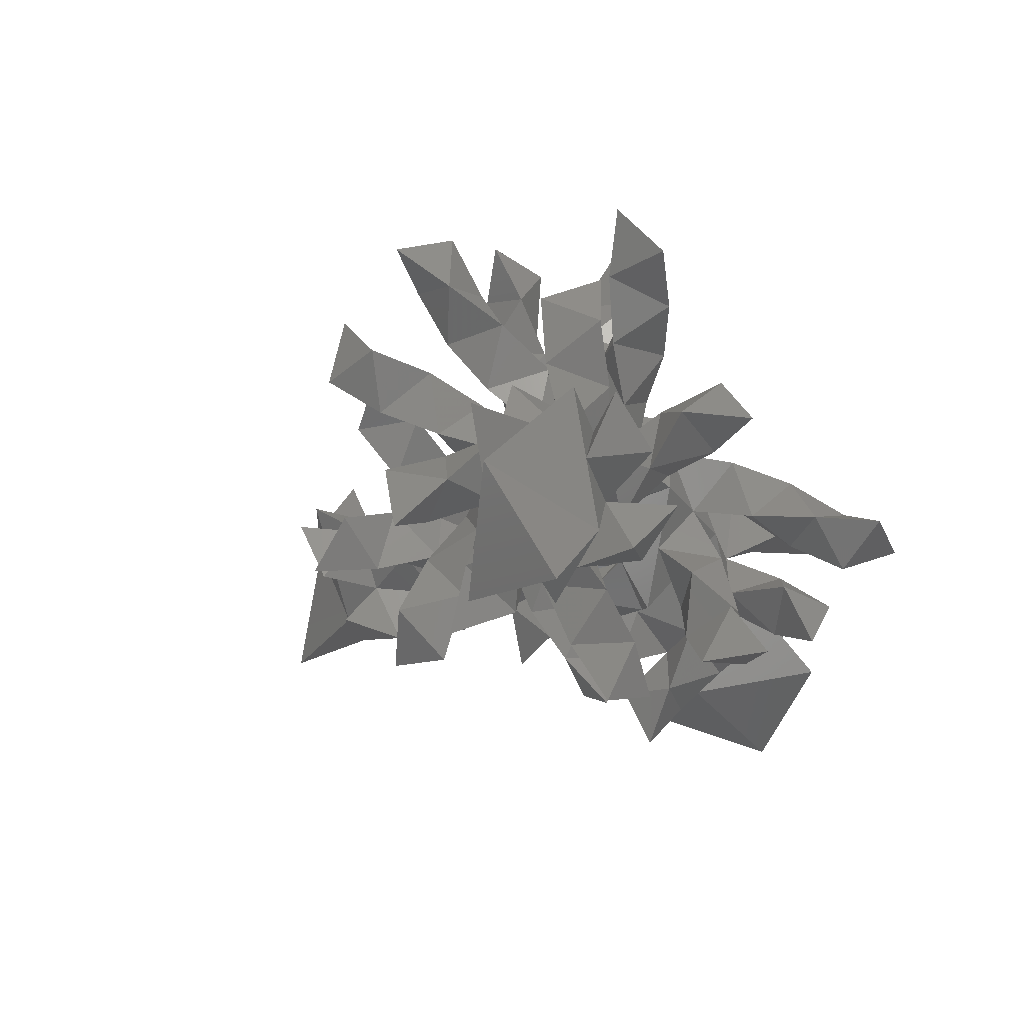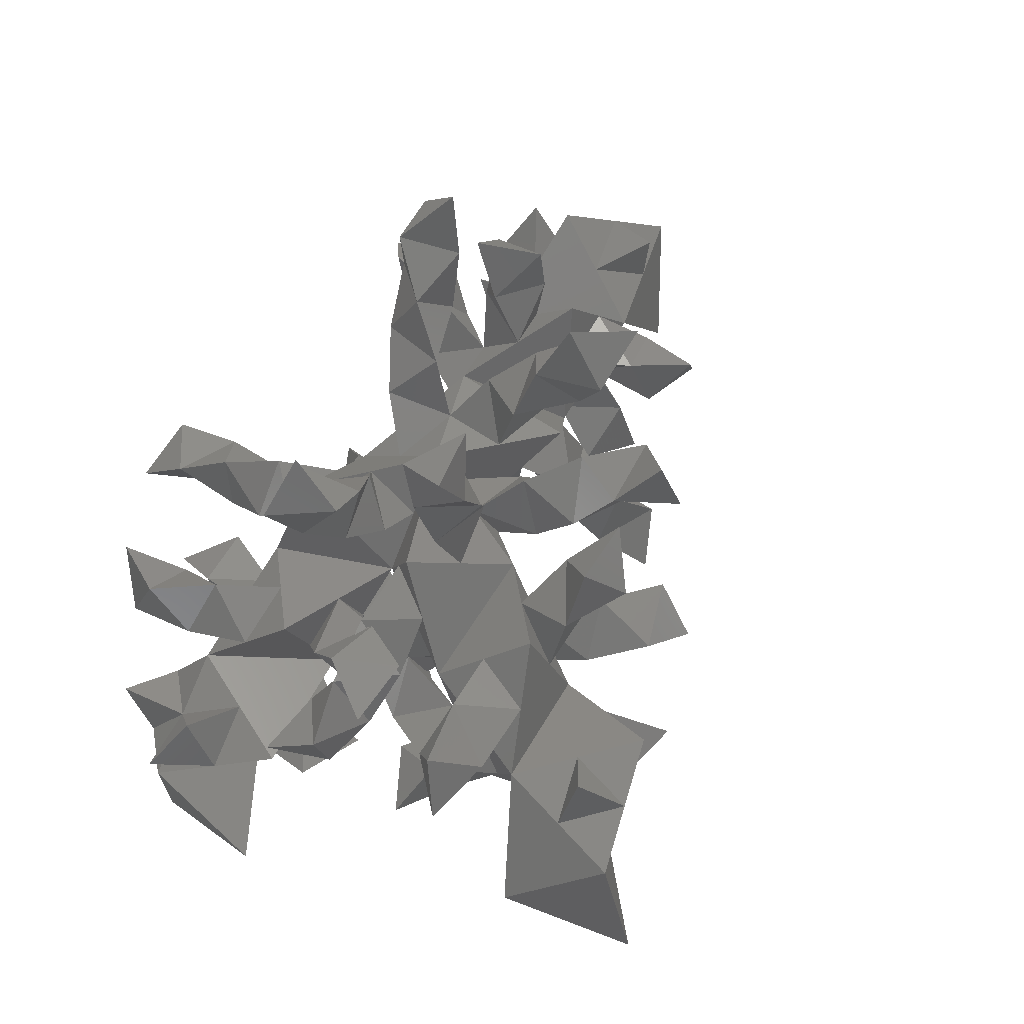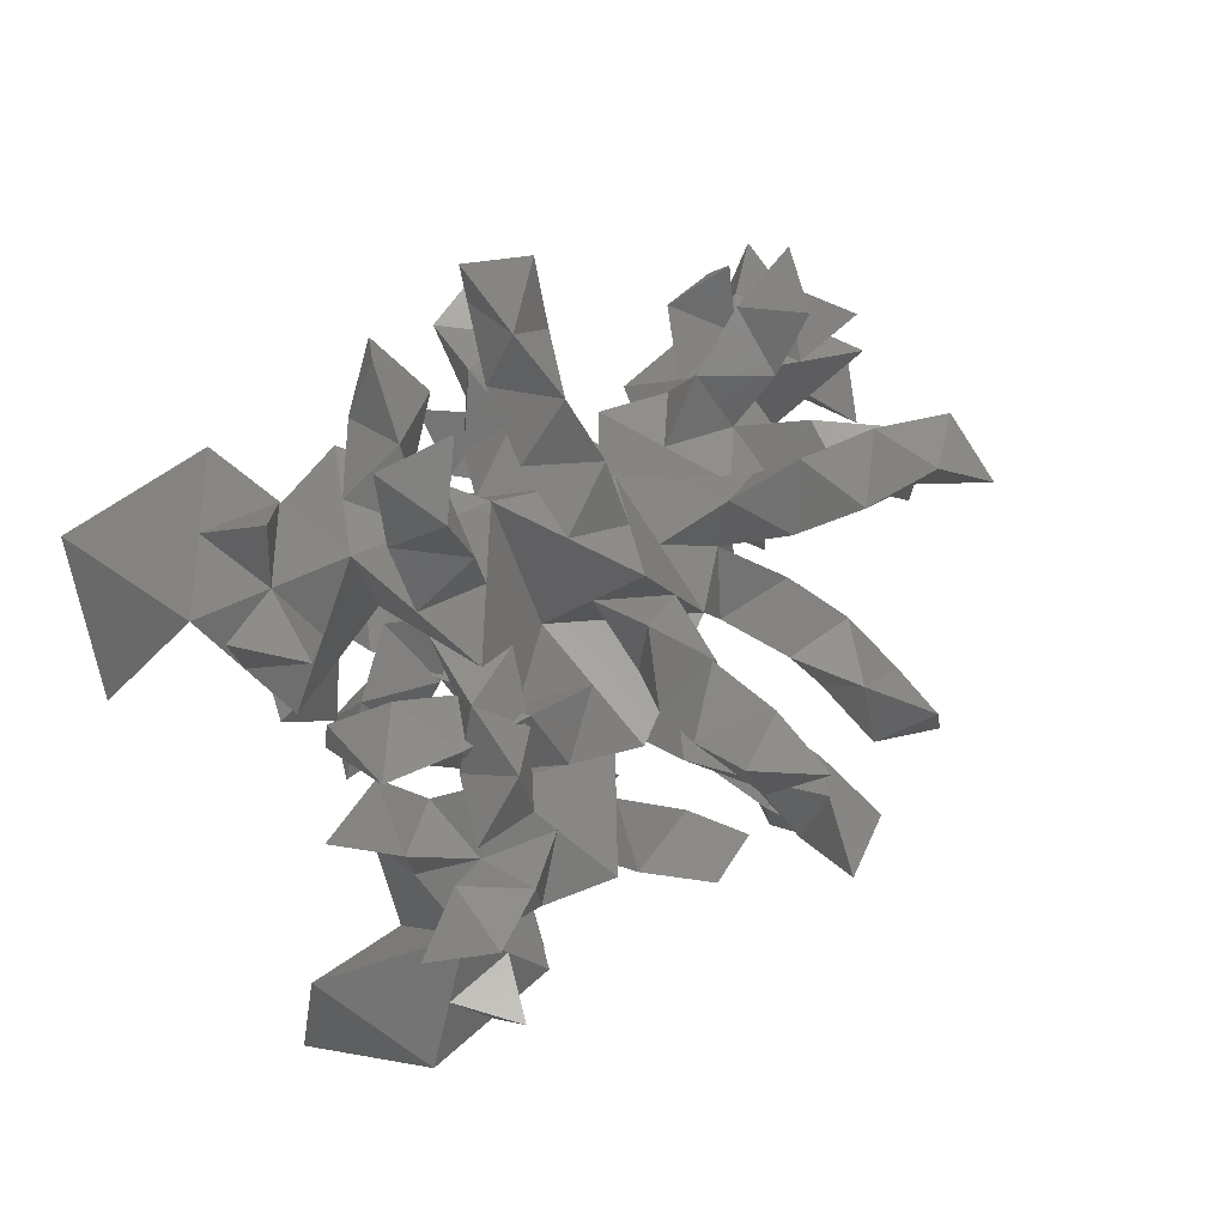
<metadata>
{"format":"stl","ext":"stl","renderer":"f3d","projection":"perspective","resolution":1024,"background":"white","views":[{"elev":5.7,"azim":-67.0,"up":"+Y"},{"elev":47.2,"azim":134.5,"up":"+Y"},{"elev":22.7,"azim":109.5,"up":"+Z"}]}
</metadata>
<code>
# stl→obj: 332 verts, 586 faces
v 0 1 -0.3536
v 0 0 1.061
v 1.443 0.8333 0.5893
v 0.866 -0.5 -0.3536
v 0.1604 -1.685 0.694
v 1.54 -0.7778 1.218
v 2.584 -0.4835 -0.1324
v 1.711 -1.975 -0.02182
v 1.599 -2.457 1.638
v 3.023 -1.658 1.063
v 3.346 -2.153 -0.5655
v 2.682 -3.282 0.5681
v 3.34 -2.976 2.141
v 4.323 -2.754 0.732
v 3.913 -3.948 -0.4531
v 3.874 -4.35 1.231
v 3.011 -3.129 1.354
v 3.607 -3.663 1.686
v 3.278 -3.816 0.8997
v 3.673 -2.206 0.8973
v 3.832 -2.865 1.436
v 3.182 -2.317 1.602
v 4.002 -2.052 1.684
v 3.184 -1.905 0.2485
v 3.834 -2.453 0.08323
v 4.005 -1.641 0.3305
v 4.491 -2.295 0.6254
v 2.196 -2.629 0.2732
v 3.014 -2.718 0.001311
v 2.528 -2.064 -0.2937
v 2.357 -2.877 -0.5409
v 3.07 -2.477 -0.8287
v 2.29 -2.227 -1.11
v 1.655 -2.216 0.8081
v 2.14 -2.87 1.103
v 1.484 -3.028 0.5609
v 2.226 -3.468 0.4833
v 1.797 -3.214 -0.2249
v 1.475 -3.845 0.2731
v 2.281 -1.218 1.14
v 2.311 -2.057 1.35
v 1.569 -1.617 1.428
v 2.225 -1.459 1.97
v 1.789 -2.205 2.025
v 1.411 -1.463 2.265
v 2.048 -1.8 2.746
v 1.273 -2.186 2.721
v 2.062 -0.6307 0.5427
v 2.804 -1.071 0.4651
v 2.718 -0.4719 1.085
v 3.14 -1.21 1.251
v 2.623 -0.8621 1.852
v 3.373 -0.4779 1.652
v 3.373 -1.228 2.085
v 3.105 -0.5024 2.475
v 1.288 -1.238 -0.1877
v 2.147 -1.229 -0.07711
v 1.725 -0.4918 -0.243
v 1.81 -1.091 -0.8628
v 2.5 -0.6368 -0.6009
v 1.876 -0.25 -1.061
v 2.4 -0.8265 -1.44
v 2.707 -0.05167 -1.205
v 2.155 -0.1153 -1.869
v 2.965 -0.4123 -1.949
v 0.5132 -1.093 0.1702
v 0.9355 -1.83 0.3361
v 0.5987 -1.691 -0.4496
v 1.369 -2.08 -0.371
v 1.235 -1.509 -1.008
v 0.8464 -2.283 -1.032
v 1.701 -2.224 -1.158
v 1.153 -1.93 -1.761
v 1.232 -2.782 -1.625
v 1.878 -2.341 -1.997
v 0.7698 -0.3889 1.139
v 0.85 -1.231 0.9559
v 0.08019 -0.8426 0.8773
v 0.417 -0.9815 1.663
v 0.1283 -1.648 1.192
v -0.433 -1.083 1.532
v -0.005346 -1.633 2.047
v -0.6237 -1.928 1.518
v -0.8363 -1.448 2.206
v -0.5439 -2.256 2.315
v -1.331 -2.122 1.979
v -1.184 -1.956 2.816
v 0.7217 0.4167 0.825
v 1.491 0.02778 0.9035
v 1.058 0.2778 1.611
v 1.491 -0.4722 1.611
v 0.7217 -0.4167 2.003
v 1.411 -0.01852 2.344
v 1.358 -0.8827 2.361
v 0.8357 -0.4064 2.862
v 1.682 -0.4551 3.041
v 1.172 -1.144 3.166
v 1.102 -0.4544 3.685
v 1.801 -0.9628 3.733
v 0.433 0.25 -0.3536
v 1.155 0.1667 0.1179
v 0.7217 0.9167 0.1179
v 1.155 0.6667 -0.5893
v 1.588 0.9167 0.1179
v 1.155 1.5 -0.3536
v 1.876 1.139 -0.6678
v 1.925 1.704 -0.01309
v 1.716 1.978 -0.8075
v 2.523 1.714 -0.6387
v 2.233 2.459 -0.3051
v 2.39 2.397 -1.154
v 3.048 2.401 -0.5913
v 2.591 3.124 -0.7285
v 1.443 0.8333 -1.296
v 0 0 -1.768
v 0.1604 -1.685 -1.401
v 1.54 -0.7778 -1.925
v 1.044 0.4053 -3.089
v 0.2673 -1.142 -3.042
v 1.428 -2.358 -2.625
v 1.901 -1.01 -3.603
v 0.5895 -0.562 -4.642
v 0.8574 -2.229 -4.255
v 2.559 -2.525 -4.124
v 1.964 -1.392 -5.291
v 1.687 -3.087 -5.51
v 1.933 -1.201 -4.447
v 2.262 -1.958 -4.707
v 2.23 -1.767 -3.863
v 1.245 -0.7858 -4.123
v 1.277 -0.9768 -4.967
v 1.799 -0.3672 -4.641
v 0.5624 -1.685 -3.649
v 0.7234 -1.395 -4.449
v 0.4284 -0.852 -3.842
v -0.09328 -1.462 -4.168
v 0.1433 -0.7872 -4.657
v 0.8474 -1.75 -2.833
v 1.142 -2.294 -3.44
v 0.3258 -2.36 -3.159
v 0.5063 -2.476 -3.998
v -0.2128 -2.054 -3.765
v 1.72 -0.8937 -2.764
v 1.664 -1.684 -3.114
v 1.484 -1.568 -2.275
v 2.3 -1.502 -2.555
v 1.912 -2.275 -2.532
v 2.133 -1.88 -1.794
v 2.747 -2.203 -2.312
v 1.292 -0.1862 -2.507
v 1.472 -0.3021 -3.346
v 2.109 -0.12 -2.787
v 2.242 -0.691 -3.424
v 2.575 -0.8344 -2.638
v 2.897 -0.2032 -3.136
v 3.034 -1.032 -3.345
v 0.1336 -0.571 -2.405
v 0.6558 -0.3683 -3.066
v 0.5221 0.2027 -2.428
v -0.114 0.02058 -2.987
v 0.5756 0.4743 -3.249
v 1.49e-07 0.8333 -2.711
v -0.2144 0.6828 -3.536
v 0.3548 1.306 -3.343
v -0.482 1.407 -3.144
v 0.08019 -0.8426 -1.584
v 0.2138 -1.414 -2.222
v -0.556 -1.025 -2.143
v -0.2192 -1.164 -2.929
v -0.6415 -0.4259 -2.763
v -1.078 -1.172 -2.818
v -0.7365 -0.8162 -3.53
v -1.418 -0.4457 -3.145
v -1.514 -1.197 -3.566
v 1.203 -0.6389 -1.139
v 0.85 -1.231 -1.663
v 0.5132 -1.093 -0.8773
v 1.283 -1.481 -0.9559
v 0.5613 -1.898 -1.192
v 0.7217 -1.75 -0.3536
v 1.197 -2.327 -0.79
v 0.3706 -2.502 -0.6009
v 0.9652 -2.488 0.02861
v 0.9672 -3.128 -0.5547
v 0.3379 -3.085 0.03874
v 1.155 0.1667 -0.825
v 1.491 0.02778 -1.611
v 1.925 -0.2222 -0.9035
v 1.925 -0.7222 -1.611
v 1.876 -1.083 -0.825
v 2.614 -0.713 -1.087
v 2.352 -1.457 -1.445
v 2.637 -1.447 -0.6271
v 3.193 -1.328 -1.281
v 2.841 -2.108 -1.148
v 3.428 -1.798 -0.5927
v 0 0.5 -1.061
v 0.7217 0.4167 -1.532
v 0.7217 0.9167 -0.825
v 0.2887 1.167 -1.532
v 1.155 1.167 -1.532
v 0.7217 1.75 -1.061
v 0.7217 1.806 -1.925
v 1.443 1.981 -1.48
v 0.7698 2.525 -1.445
v 1.235 2.458 -2.172
v 1.577 2.837 -1.473
v 0.9444 3.232 -1.914
v 1.734 3.16 -2.261
v -0.866 -0.5 -0.3536
v -0.433 0.25 -0.3536
v -0.433 -0.25 -1.061
v -0.866 0.5 -1.061
v -0.433 0.25 -1.768
v -0.433 1.083 -1.532
v -1.155 0.7222 -1.846
v -0.4811 0.8704 -2.37
v -0.9462 1.534 -2.065
v -1.288 1.001 -2.655
v -0.6558 1.548 -2.88
v -1.446 1.852 -2.697
v -1.314 1.4 -3.424
v -0.9885 2.199 -3.345
v -1.54 0.8889 -1.139
v -1.443 0.8333 0.5893
v -1.711 -0.7901 1.13
v -2.566 -0.1852 -0.2488
v -2.927 1.492 -0.01406
v -2.947 0.4053 1.334
v -3.537 -1.14 0.821
v -4.184 0.3084 0.125
v -4.247 1.55 1.331
v -4.546 -0.09902 1.769
v -5.375 -0.8986 0.4753
v -5.704 0.7675 0.8157
v -6.234 -0.4618 1.915
v -4.944 0.538 0.4704
v -5.54 -0.06556 0.6455
v -4.779 -0.2951 0.3001
v -4.215 0.9292 0.728
v -4.976 1.159 1.073
v -4.794 1.362 0.2514
v -3.747 0.1532 1.552
v -4.397 0.7254 1.55
v -3.597 0.9776 1.333
v -3.779 0.7739 2.155
v -4.102 1.498 1.807
v -3.242 -0.3674 1.078
v -4.042 -0.6195 1.295
v -3.424 -0.5711 1.9
v -4.233 -0.3243 2.086
v -3.56 0.1248 2.397
v -3.375 0.06161 -0.06192
v -3.861 -0.4158 0.473
v -3.052 -0.6626 0.2861
v -3.67 -0.7111 -0.3185
v -3.68 -1.255 0.3556
v -3.074 -1.336 -0.2575
v -3.897 -1.539 -0.4331
v -2.747 0.6536 -0.1314
v -3.555 0.9004 0.05545
v -3.365 0.6052 -0.736
v -4.117 0.3912 -0.3636
v -3.682 -0.1951 -0.8298
v -4.068 0.4725 -1.224
v -4.546 -0.1595 -0.8758
v -2.195 0.6193 0.9617
v -2.937 0.9489 0.6601
v -2.185 1.163 0.2876
v -2.376 1.458 1.079
v -2.804 1.761 0.3894
v -1.973 1.972 0.5107
v -2.583 2.298 1.032
v -2.53 2.562 0.2089
v -1.92 2.794 0.7782
v -1.577 0.0216 0.8599
v -2.329 -0.1924 1.232
v -1.768 0.3169 1.651
v -2.618 0.4743 1.704
v -2.058 1.133 1.646
v -2.1 0.6632 2.372
v -2.75 1.197 2.163
v -1.988 1.521 2.417
v -2.5 1.121 2.989
v -1.716 -0.3426 -0.3012
v -2.138 -0.4877 0.4409
v -1.288 -0.6451 0.3885
v -1.85 -1.154 -0.03055
v -1.802 -1.182 0.8337
v -1.155 -1.5 0.3536
v -1.916 -1.913 0.3827
v -1.398 -1.909 1.077
v -1.177 -2.365 0.3752
v -1.839 -2.625 0.8698
v -1.028 -2.687 1.165
v -1.203 0.1944 -0.7464
v -2.053 0.3519 -0.694
v -1.764 -0.3148 -1.165
v -2.486 -0.3981 -0.694
v -1.925 -1.056 -0.7464
v -2.4 -0.8364 -1.436
v -2.776 -1.212 -0.7522
v -2.248 -1.671 -1.262
v -3.025 -1.424 -1.554
v -2.966 -2.035 -0.9431
v -2.717 -2.208 -1.754
v -0.7217 0.9167 0.1179
v -1.491 0.8611 -0.275
v -0.7698 0.9444 -0.7464
v -1.058 1.611 -0.275
v -1.491 1.361 -0.9821
v -0.7217 1.75 -1.061
v -1.411 2.204 -0.7988
v -1.358 1.932 -1.619
v -0.8357 2.563 -1.337
v -1.682 2.716 -1.443
v -1.172 2.603 -2.134
v -1.102 3.322 -1.657
v -1.801 3.198 -2.152
v 0 0.5 0.3536
v -0.7217 0.4167 0.825
v -0.2887 1.167 0.825
v -1.155 1.167 0.825
v -0.7217 1.75 0.3536
v -0.7217 1.806 1.218
v -1.443 1.981 0.7726
v -0.7698 2.525 0.7377
v -1.235 2.458 1.465
v -1.577 2.837 0.7658
v -0.9444 3.232 1.206
v -1.734 3.16 1.554
v -1.602 3.694 0.8857
f 1 2 3
f 2 4 5
f 4 6 7
f 6 8 9
f 8 10 11
f 10 12 13
f 12 14 15
f 14 16 15
f 16 12 15
f 14 13 16
f 13 17 18
f 17 12 19
f 18 19 16
f 18 17 19
f 14 20 21
f 20 10 22
f 21 22 13
f 21 20 23
f 20 22 23
f 22 21 23
f 12 11 14
f 11 24 25
f 24 10 20
f 25 20 14
f 25 24 26
f 24 20 26
f 20 25 27
f 25 26 27
f 26 20 27
f 12 28 29
f 28 8 30
f 29 30 11
f 29 28 31
f 28 30 31
f 30 29 32
f 29 31 32
f 31 30 33
f 30 32 33
f 32 31 33
f 10 9 12
f 9 34 35
f 34 8 28
f 35 28 12
f 35 34 36
f 34 28 36
f 28 35 37
f 35 36 37
f 36 28 38
f 28 37 38
f 37 36 39
f 36 38 39
f 38 37 39
f 10 40 41
f 40 6 42
f 41 42 9
f 41 40 43
f 40 42 43
f 42 41 44
f 41 43 44
f 43 42 45
f 42 44 45
f 44 43 46
f 43 45 46
f 45 44 47
f 44 46 47
f 46 45 47
f 8 7 10
f 7 48 49
f 48 6 40
f 49 40 10
f 49 48 50
f 48 40 50
f 40 49 51
f 49 50 51
f 50 40 52
f 40 51 52
f 51 50 53
f 50 52 53
f 52 51 54
f 51 53 54
f 53 52 55
f 52 54 55
f 54 53 55
f 8 56 57
f 56 4 58
f 57 58 7
f 57 56 59
f 56 58 59
f 58 57 60
f 57 59 60
f 59 58 61
f 58 60 61
f 60 59 62
f 59 61 62
f 61 60 63
f 60 62 63
f 62 61 64
f 61 63 64
f 63 62 65
f 62 64 65
f 64 63 65
f 6 5 8
f 5 66 67
f 66 4 56
f 67 56 8
f 67 66 68
f 66 56 68
f 56 67 69
f 67 68 69
f 68 56 70
f 56 69 70
f 69 68 71
f 68 70 71
f 70 69 72
f 69 71 72
f 71 70 73
f 70 72 73
f 72 71 74
f 71 73 74
f 73 72 75
f 72 74 75
f 74 73 75
f 6 76 77
f 76 2 78
f 77 78 5
f 77 76 79
f 76 78 79
f 78 77 80
f 77 79 80
f 79 78 81
f 78 80 81
f 80 79 82
f 79 81 82
f 81 80 83
f 80 82 83
f 82 81 84
f 81 83 84
f 83 82 85
f 82 84 85
f 84 83 86
f 83 85 86
f 85 84 87
f 84 86 87
f 86 85 87
f 4 3 6
f 3 88 89
f 88 2 76
f 89 76 6
f 89 88 90
f 88 76 90
f 76 89 91
f 89 90 91
f 90 76 92
f 76 91 92
f 91 90 93
f 90 92 93
f 92 91 94
f 91 93 94
f 93 92 95
f 92 94 95
f 94 93 96
f 93 95 96
f 95 94 97
f 94 96 97
f 96 95 98
f 95 97 98
f 97 96 99
f 96 98 99
f 98 97 99
f 4 100 101
f 100 1 102
f 101 102 3
f 101 100 103
f 100 102 103
f 102 101 104
f 101 103 104
f 103 102 105
f 102 104 105
f 104 103 106
f 103 105 106
f 105 104 107
f 104 106 107
f 106 105 108
f 105 107 108
f 107 106 109
f 106 108 109
f 108 107 110
f 107 109 110
f 109 108 111
f 108 110 111
f 110 109 112
f 109 111 112
f 111 110 113
f 110 112 113
f 112 111 113
f 1 4 114
f 4 115 116
f 115 117 118
f 117 119 120
f 119 121 122
f 121 123 124
f 123 125 126
f 125 124 126
f 124 123 126
f 125 127 128
f 127 121 129
f 128 129 124
f 128 127 129
f 123 122 125
f 122 130 131
f 130 121 127
f 131 127 125
f 131 130 132
f 130 127 132
f 127 131 132
f 123 133 134
f 133 119 135
f 134 135 122
f 134 133 136
f 133 135 136
f 135 134 137
f 134 136 137
f 136 135 137
f 121 120 123
f 120 138 139
f 138 119 133
f 139 133 123
f 139 138 140
f 138 133 140
f 133 139 141
f 139 140 141
f 140 133 142
f 133 141 142
f 141 140 142
f 121 143 144
f 143 117 145
f 144 145 120
f 144 143 146
f 143 145 146
f 145 144 147
f 144 146 147
f 146 145 148
f 145 147 148
f 147 146 149
f 146 148 149
f 148 147 149
f 119 118 121
f 118 150 151
f 150 117 143
f 151 143 121
f 151 150 152
f 150 143 152
f 143 151 153
f 151 152 153
f 152 143 154
f 143 153 154
f 153 152 155
f 152 154 155
f 154 153 156
f 153 155 156
f 155 154 156
f 119 157 158
f 157 115 159
f 158 159 118
f 158 157 160
f 157 159 160
f 159 158 161
f 158 160 161
f 160 159 162
f 159 161 162
f 161 160 163
f 160 162 163
f 162 161 164
f 161 163 164
f 163 162 165
f 162 164 165
f 164 163 165
f 117 116 119
f 116 166 167
f 166 115 157
f 167 157 119
f 167 166 168
f 166 157 168
f 157 167 169
f 167 168 169
f 168 157 170
f 157 169 170
f 169 168 171
f 168 170 171
f 170 169 172
f 169 171 172
f 171 170 173
f 170 172 173
f 172 171 174
f 171 173 174
f 173 172 174
f 117 175 176
f 175 4 177
f 176 177 116
f 176 175 178
f 175 177 178
f 177 176 179
f 176 178 179
f 178 177 180
f 177 179 180
f 179 178 181
f 178 180 181
f 180 179 182
f 179 181 182
f 181 180 183
f 180 182 183
f 182 181 184
f 181 183 184
f 183 182 185
f 182 184 185
f 184 183 185
f 115 114 117
f 114 186 187
f 186 4 175
f 187 175 117
f 187 186 188
f 186 175 188
f 175 187 189
f 187 188 189
f 188 175 190
f 175 189 190
f 189 188 191
f 188 190 191
f 190 189 192
f 189 191 192
f 191 190 193
f 190 192 193
f 192 191 194
f 191 193 194
f 193 192 195
f 192 194 195
f 194 193 196
f 193 195 196
f 195 194 196
f 115 197 198
f 197 1 199
f 198 199 114
f 198 197 200
f 197 199 200
f 199 198 201
f 198 200 201
f 200 199 202
f 199 201 202
f 201 200 203
f 200 202 203
f 202 201 204
f 201 203 204
f 203 202 205
f 202 204 205
f 204 203 206
f 203 205 206
f 205 204 207
f 204 206 207
f 206 205 208
f 205 207 208
f 207 206 209
f 206 208 209
f 208 207 209
f 4 210 115
f 210 211 212
f 211 1 197
f 212 197 115
f 212 211 213
f 211 197 213
f 197 212 214
f 212 213 214
f 213 197 215
f 197 214 215
f 214 213 216
f 213 215 216
f 215 214 217
f 214 216 217
f 216 215 218
f 215 217 218
f 217 216 219
f 216 218 219
f 218 217 220
f 217 219 220
f 219 218 221
f 218 220 221
f 220 219 222
f 219 221 222
f 221 220 223
f 220 222 223
f 222 221 223
f 1 210 224
f 210 225 226
f 225 227 228
f 227 229 230
f 229 231 232
f 231 233 234
f 233 235 236
f 235 234 236
f 234 233 236
f 235 237 238
f 237 231 239
f 238 239 234
f 238 237 239
f 233 232 235
f 232 240 241
f 240 231 237
f 241 237 235
f 241 240 242
f 240 237 242
f 237 241 242
f 233 243 244
f 243 229 245
f 244 245 232
f 244 243 246
f 243 245 246
f 245 244 247
f 244 246 247
f 246 245 247
f 231 230 233
f 230 248 249
f 248 229 243
f 249 243 233
f 249 248 250
f 248 243 250
f 243 249 251
f 249 250 251
f 250 243 252
f 243 251 252
f 251 250 252
f 231 253 254
f 253 227 255
f 254 255 230
f 254 253 256
f 253 255 256
f 255 254 257
f 254 256 257
f 256 255 258
f 255 257 258
f 257 256 259
f 256 258 259
f 258 257 259
f 229 228 231
f 228 260 261
f 260 227 253
f 261 253 231
f 261 260 262
f 260 253 262
f 253 261 263
f 261 262 263
f 262 253 264
f 253 263 264
f 263 262 265
f 262 264 265
f 264 263 266
f 263 265 266
f 265 264 266
f 229 267 268
f 267 225 269
f 268 269 228
f 268 267 270
f 267 269 270
f 269 268 271
f 268 270 271
f 270 269 272
f 269 271 272
f 271 270 273
f 270 272 273
f 272 271 274
f 271 273 274
f 273 272 275
f 272 274 275
f 274 273 275
f 227 226 229
f 226 276 277
f 276 225 267
f 277 267 229
f 277 276 278
f 276 267 278
f 267 277 279
f 277 278 279
f 278 267 280
f 267 279 280
f 279 278 281
f 278 280 281
f 280 279 282
f 279 281 282
f 281 280 283
f 280 282 283
f 282 281 284
f 281 283 284
f 283 282 284
f 227 285 286
f 285 210 287
f 286 287 226
f 286 285 288
f 285 287 288
f 287 286 289
f 286 288 289
f 288 287 290
f 287 289 290
f 289 288 291
f 288 290 291
f 290 289 292
f 289 291 292
f 291 290 293
f 290 292 293
f 292 291 294
f 291 293 294
f 293 292 295
f 292 294 295
f 294 293 295
f 225 224 227
f 224 296 297
f 296 210 285
f 297 285 227
f 297 296 298
f 296 285 298
f 285 297 299
f 297 298 299
f 298 285 300
f 285 299 300
f 299 298 301
f 298 300 301
f 300 299 302
f 299 301 302
f 301 300 303
f 300 302 303
f 302 301 304
f 301 303 304
f 303 302 305
f 302 304 305
f 304 303 306
f 303 305 306
f 305 304 306
f 225 307 308
f 307 1 309
f 308 309 224
f 308 307 310
f 307 309 310
f 309 308 311
f 308 310 311
f 310 309 312
f 309 311 312
f 311 310 313
f 310 312 313
f 312 311 314
f 311 313 314
f 313 312 315
f 312 314 315
f 314 313 316
f 313 315 316
f 315 314 317
f 314 316 317
f 316 315 318
f 315 317 318
f 317 316 319
f 316 318 319
f 318 317 319
f 210 2 225
f 2 320 321
f 320 1 307
f 321 307 225
f 321 320 322
f 320 307 322
f 307 321 323
f 321 322 323
f 322 307 324
f 307 323 324
f 323 322 325
f 322 324 325
f 324 323 326
f 323 325 326
f 325 324 327
f 324 326 327
f 326 325 328
f 325 327 328
f 327 326 329
f 326 328 329
f 328 327 330
f 327 329 330
f 329 328 331
f 328 330 331
f 330 329 332
f 329 331 332
f 331 330 332
f 4 2 210

</code>
